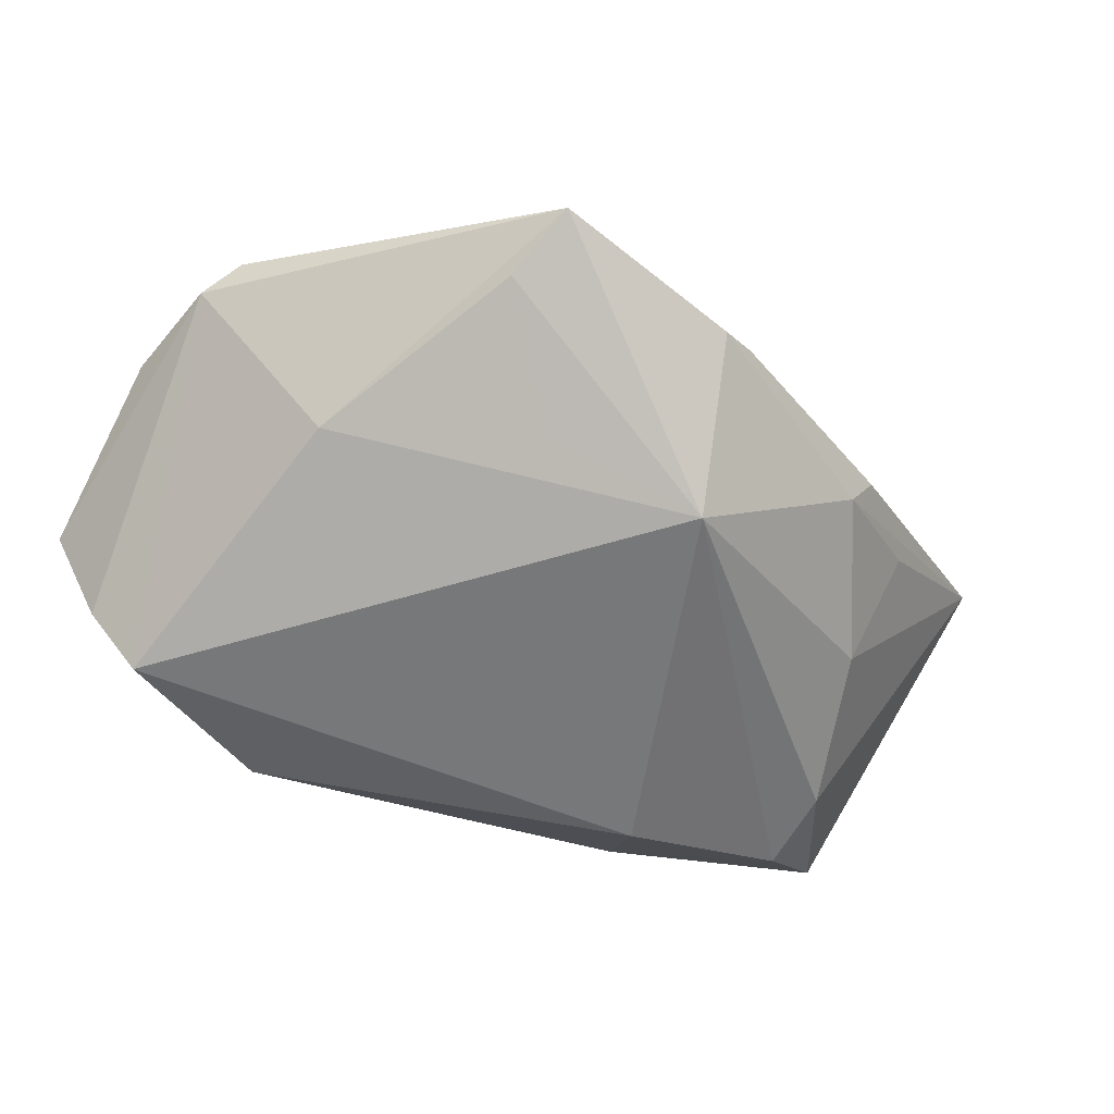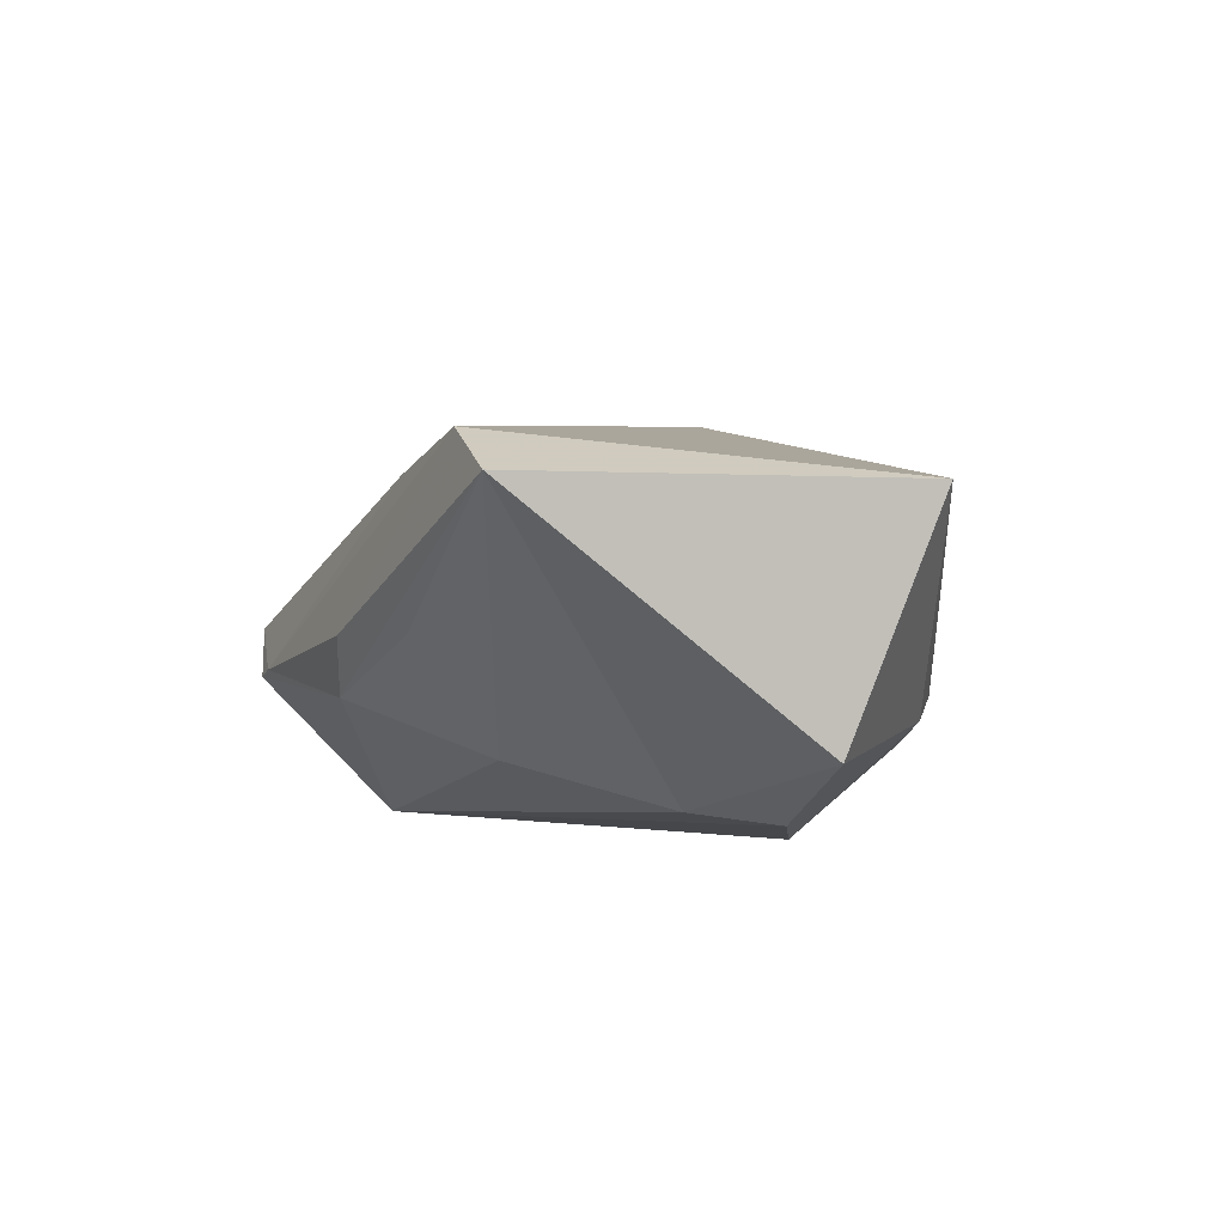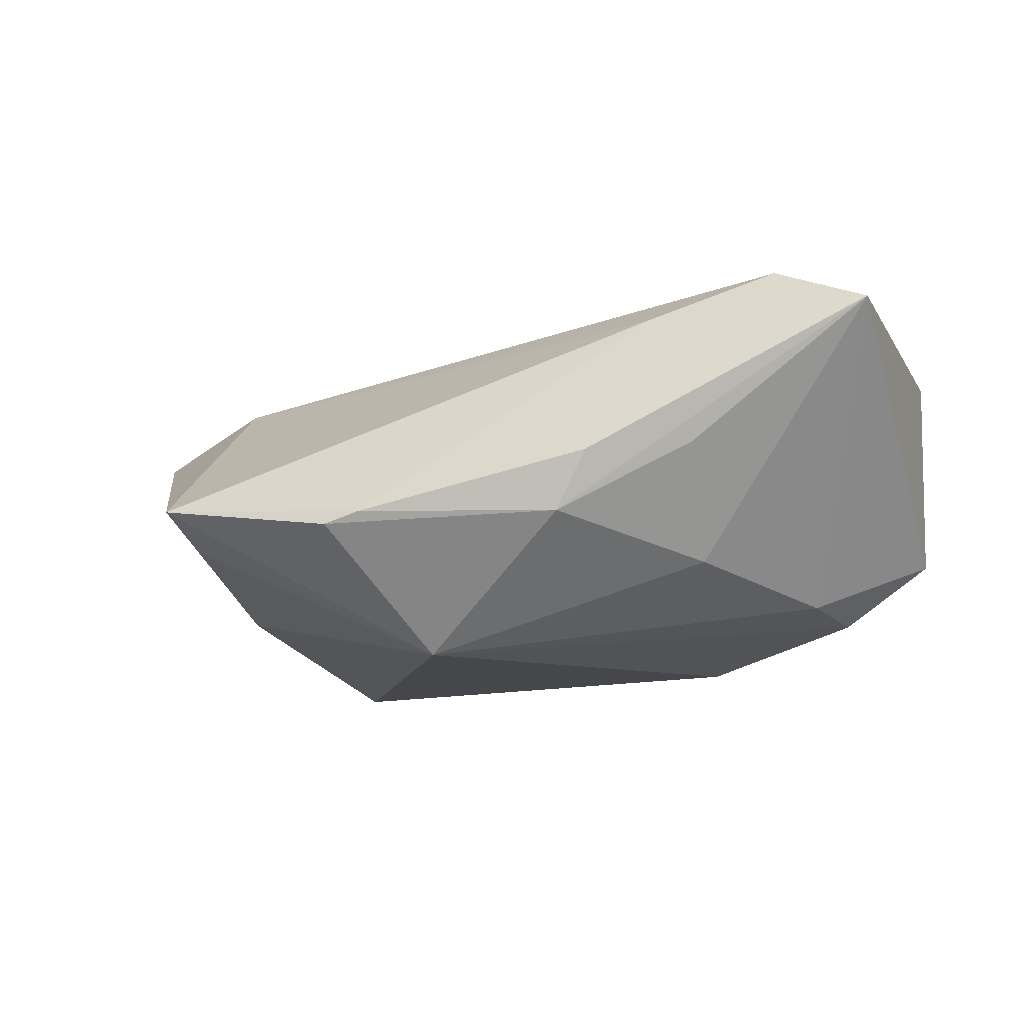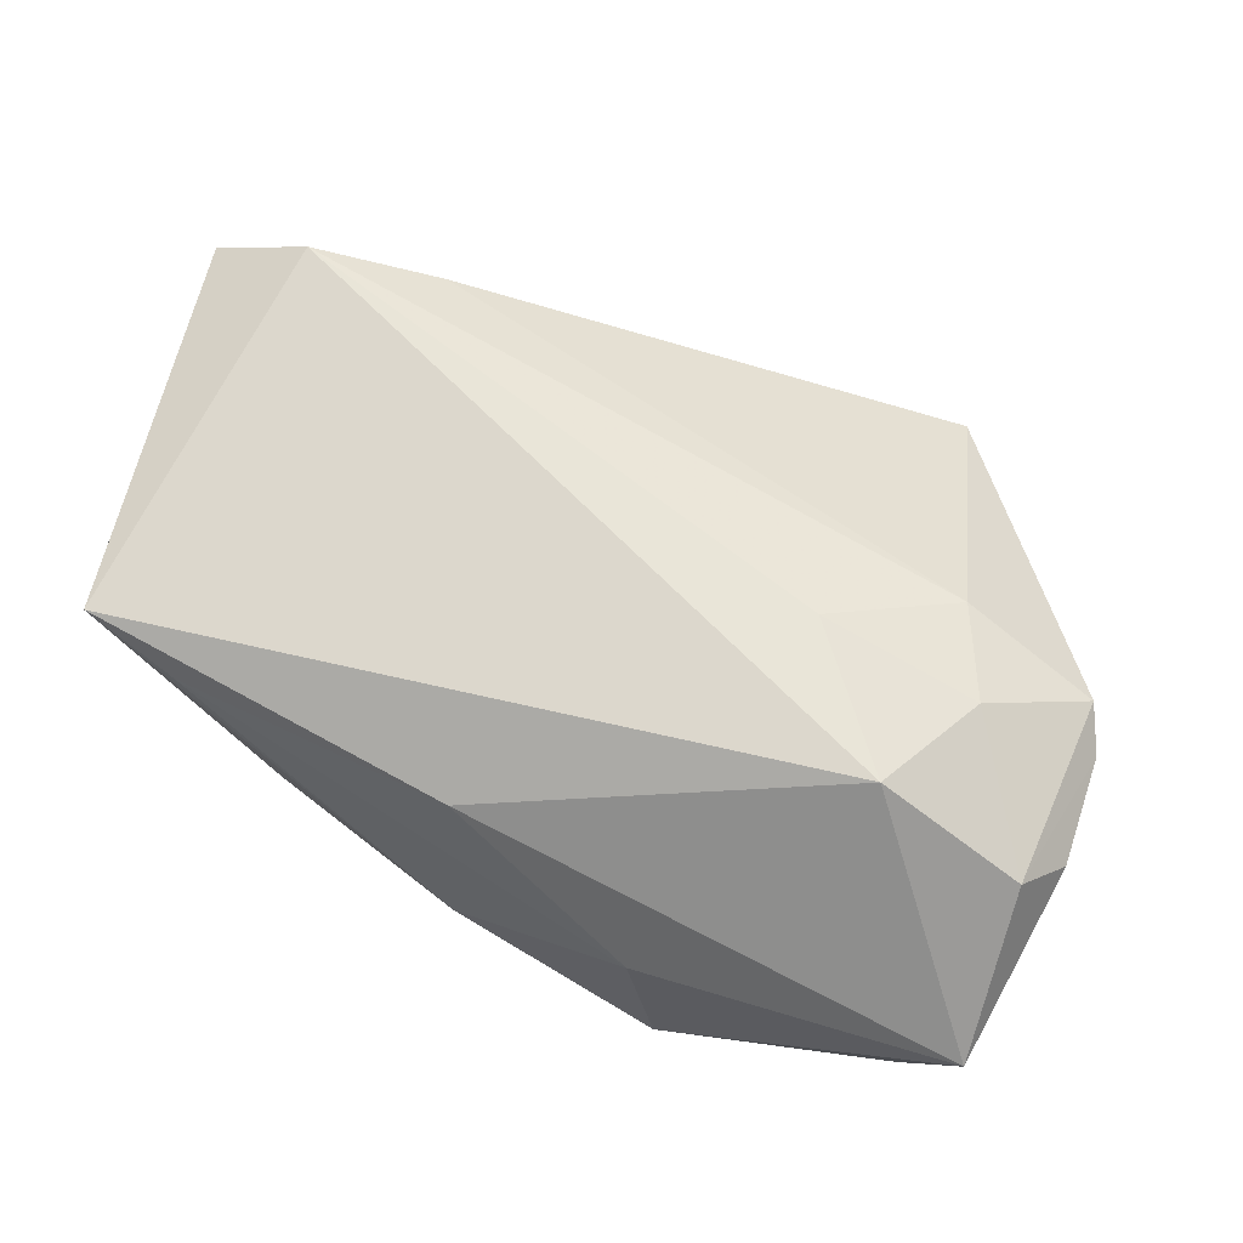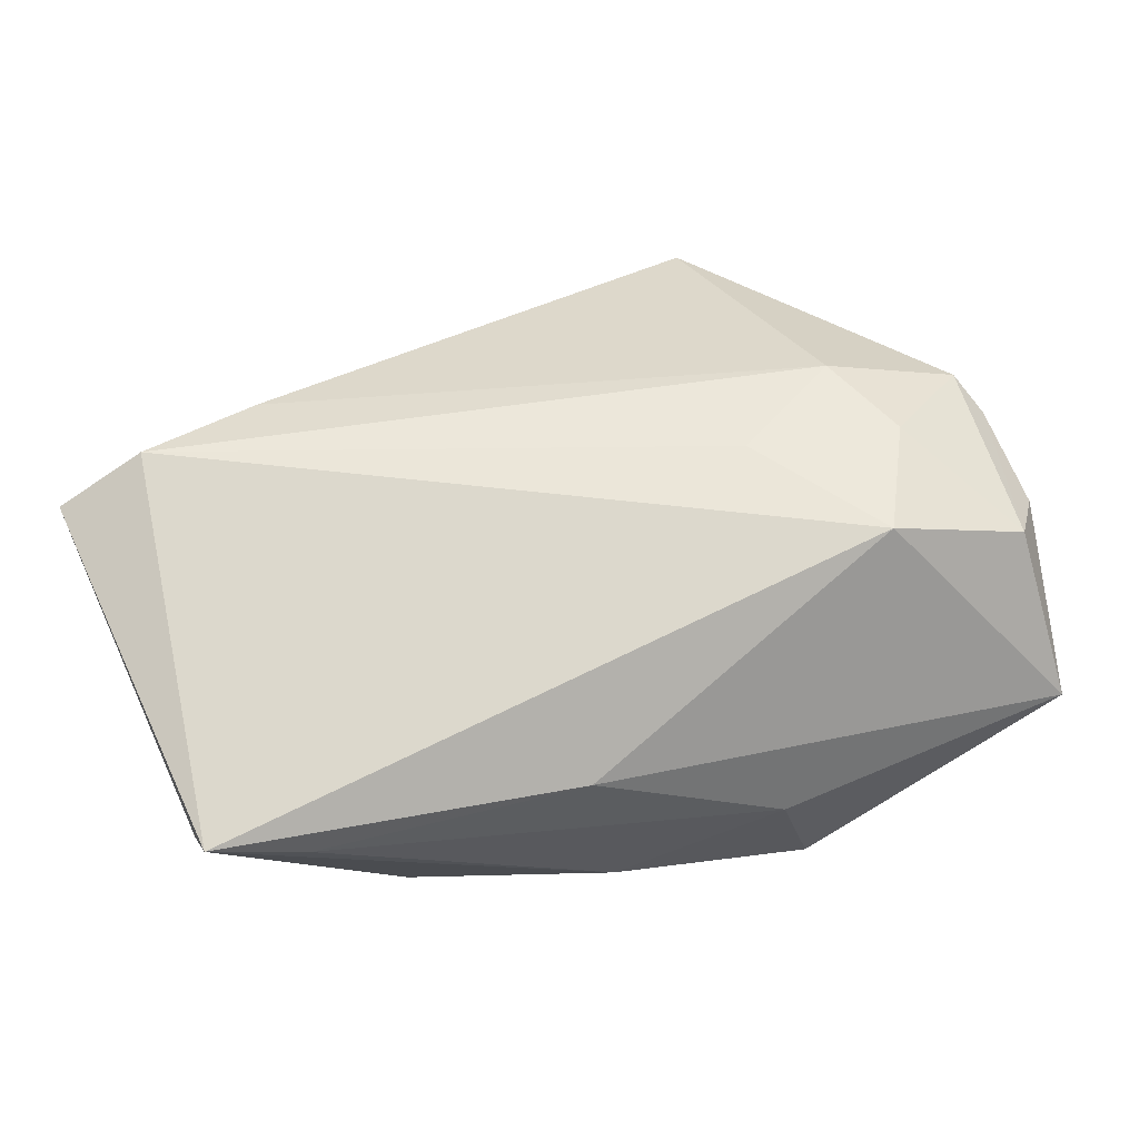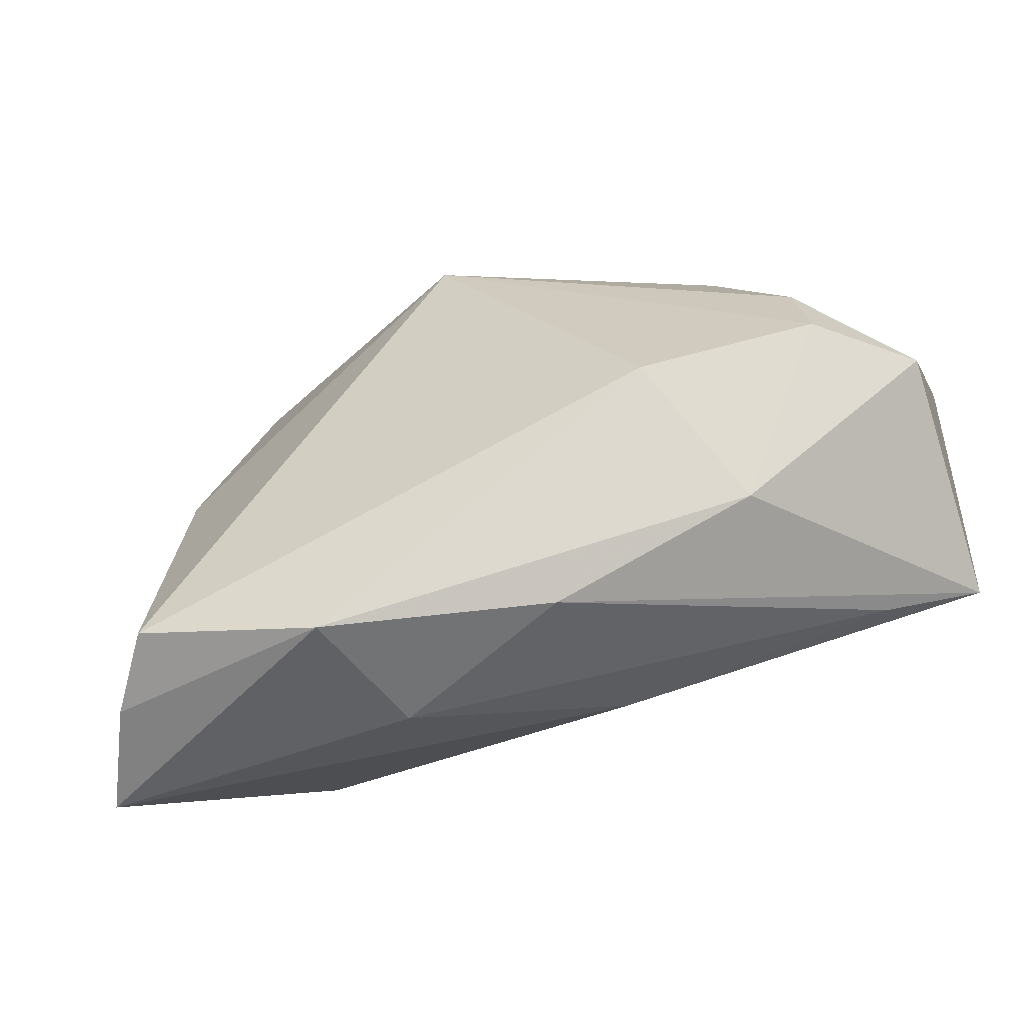
<metadata>
{"format":"obj","ext":"obj","renderer":"f3d","projection":"perspective","resolution":1024,"background":"white","views":[{"elev":-57.4,"azim":138.5,"up":"+Z"},{"elev":5.6,"azim":-101.7,"up":"+Z"},{"elev":-10.3,"azim":-158.7,"up":"+Z"},{"elev":66.8,"azim":16.5,"up":"+Z"},{"elev":66.8,"azim":-23.2,"up":"+Z"},{"elev":-55.3,"azim":-158.1,"up":"+Y"}]}
</metadata>
<code>
v -0.008924 -0.0277 0.01216
v 0.03412 -0.01556 0.02122
v 0.01981 0.02192 -0.01659
v 0.03816 0.009207 0.01544
v -0.01748 0.03586 -0.00618
v 0.05414 0.004393 0.009579
v -0.02382 -0.01162 -0.02203
v 0.005814 0.04199 -0.005804
v -0.03153 -0.02362 -0.008428
v -0.05362 -0.008436 -0.00897
v -0.05362 0.02598 0.0192
v 0.00179 0.02827 -0.02203
v -0.04351 -0.005755 -0.01671
v -0.008027 -0.03285 -0.009027
v 0.04209 -0.002521 0.01713
v -0.04256 0.02702 0.02291
v 0.05545 -0.01413 0.0077
v 0.05601 -0.0008783 0.007321
v 0.03327 0.04071 -0.00395
v 0.01011 0.04239 -0.007192
v 0.04416 -0.03421 -0.01396
v 0.0507 -0.03564 -0.002068
v 0.03955 0.004526 -0.01393
v -0.04162 0.004316 -0.01528
v 0.01677 -0.03723 -0.01883
v 0.05095 -0.01924 0.01288
v 0.0337 0.03154 -0.00777
v -0.0328 0.0305 0.002065
v -0.02132 0.03648 0.000845
v -0.0315 0.02114 -0.01112
v -0.04126 -0.02288 0.01372
v 0.01303 -0.0356 -0.001746
v 0.0233 0.001275 0.01999
v -0.02771 0.03034 0.01769
v 0.03801 -0.03198 -0.02203
v -0.05201 -0.01955 0.01792
f 2 16 36
f 25 22 32
f 10 9 36
f 13 9 10
f 26 2 22
f 21 22 25
f 25 35 21
f 18 22 21
f 21 35 18
f 7 35 25
f 25 9 7
f 7 9 13
f 7 13 12
f 12 35 7
f 23 35 12
f 23 19 18
f 18 35 23
f 12 13 24
f 24 30 12
f 13 10 24
f 17 22 18
f 18 26 17
f 17 26 22
f 1 32 22
f 22 2 1
f 1 2 36
f 36 31 1
f 1 31 32
f 20 19 12
f 20 8 19
f 34 8 16
f 19 8 34
f 16 8 29
f 14 9 25
f 25 32 14
f 32 31 14
f 36 9 14
f 14 31 36
f 12 19 27
f 19 23 27
f 30 24 11
f 11 24 10
f 16 29 11
f 36 16 11
f 11 10 36
f 19 34 4
f 4 34 16
f 12 30 5
f 5 29 8
f 5 11 29
f 5 20 12
f 8 20 5
f 3 23 12
f 12 27 3
f 3 27 23
f 18 19 6
f 19 4 6
f 6 26 18
f 16 2 33
f 33 4 16
f 30 11 28
f 28 5 30
f 11 5 28
f 2 26 15
f 26 6 15
f 15 6 4
f 15 33 2
f 4 33 15

</code>
